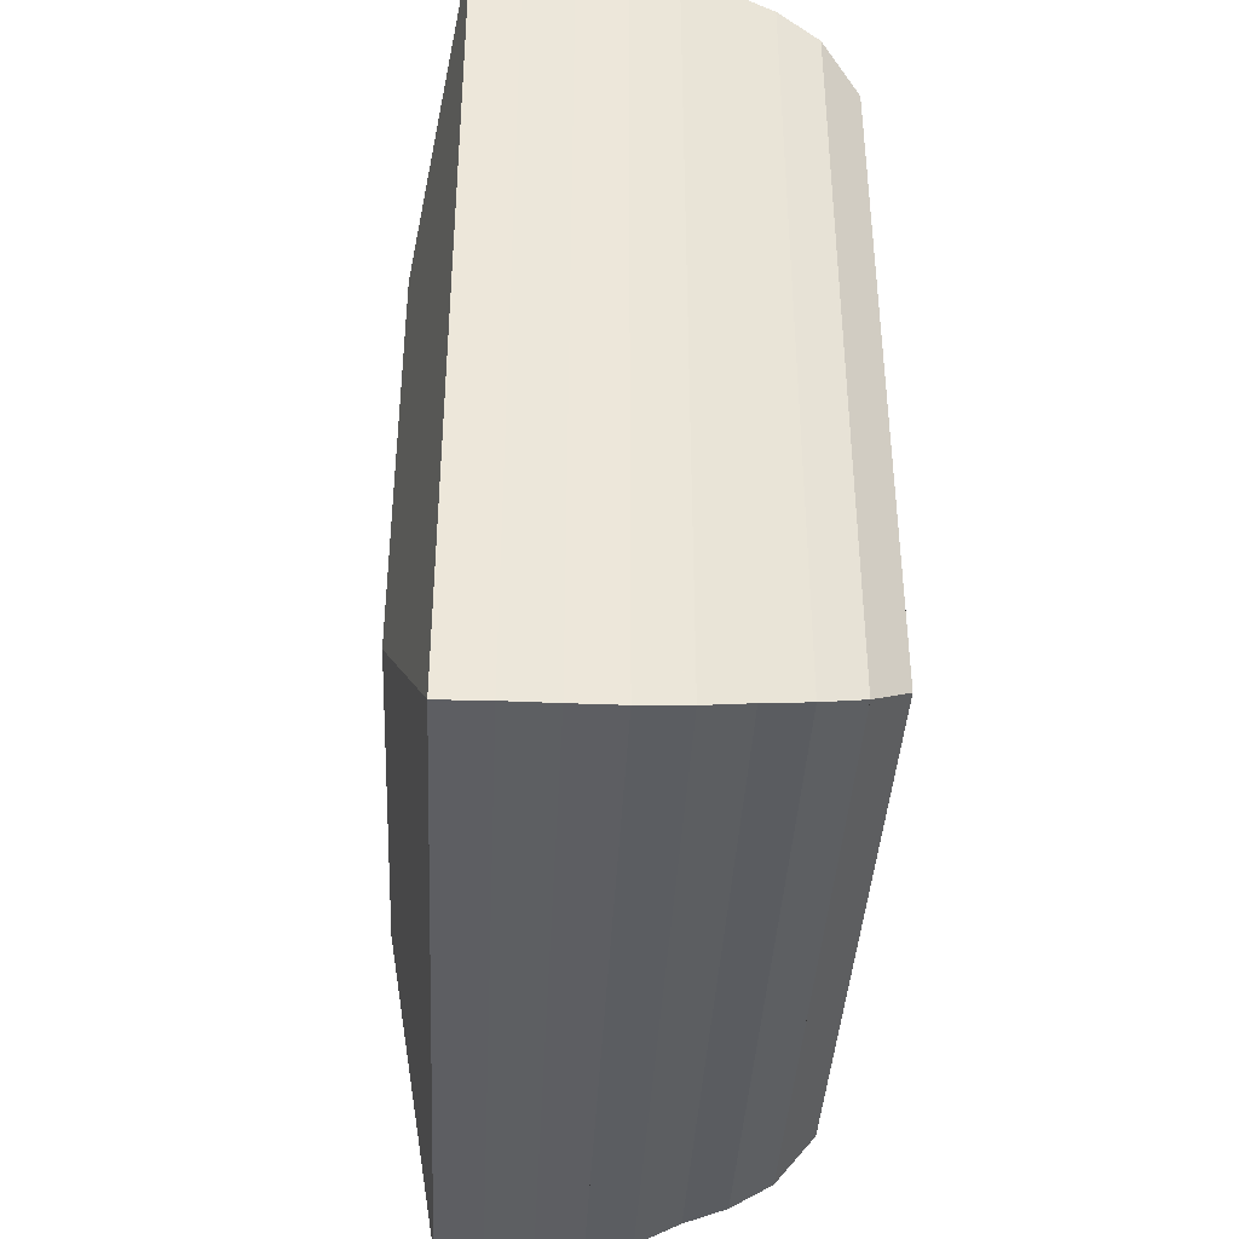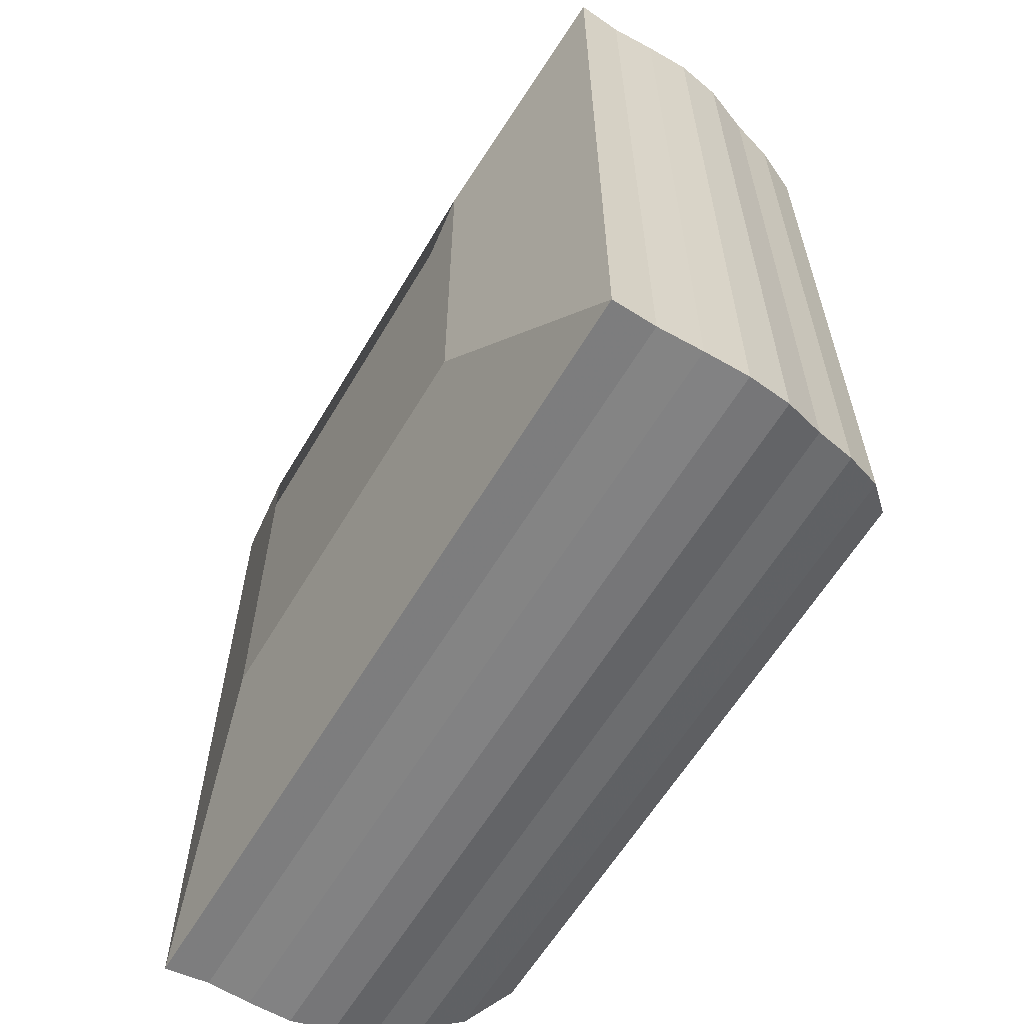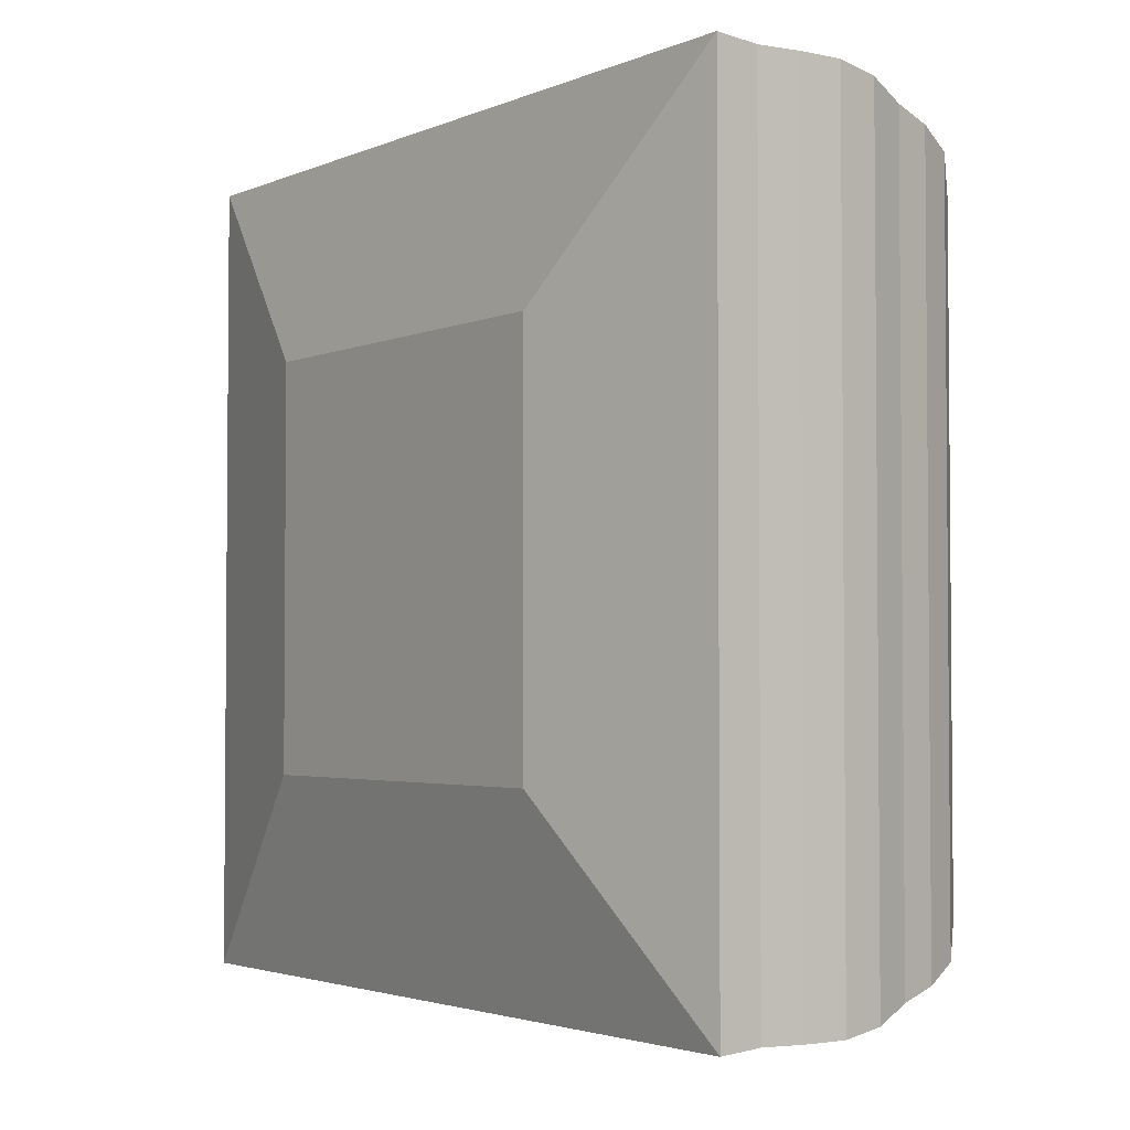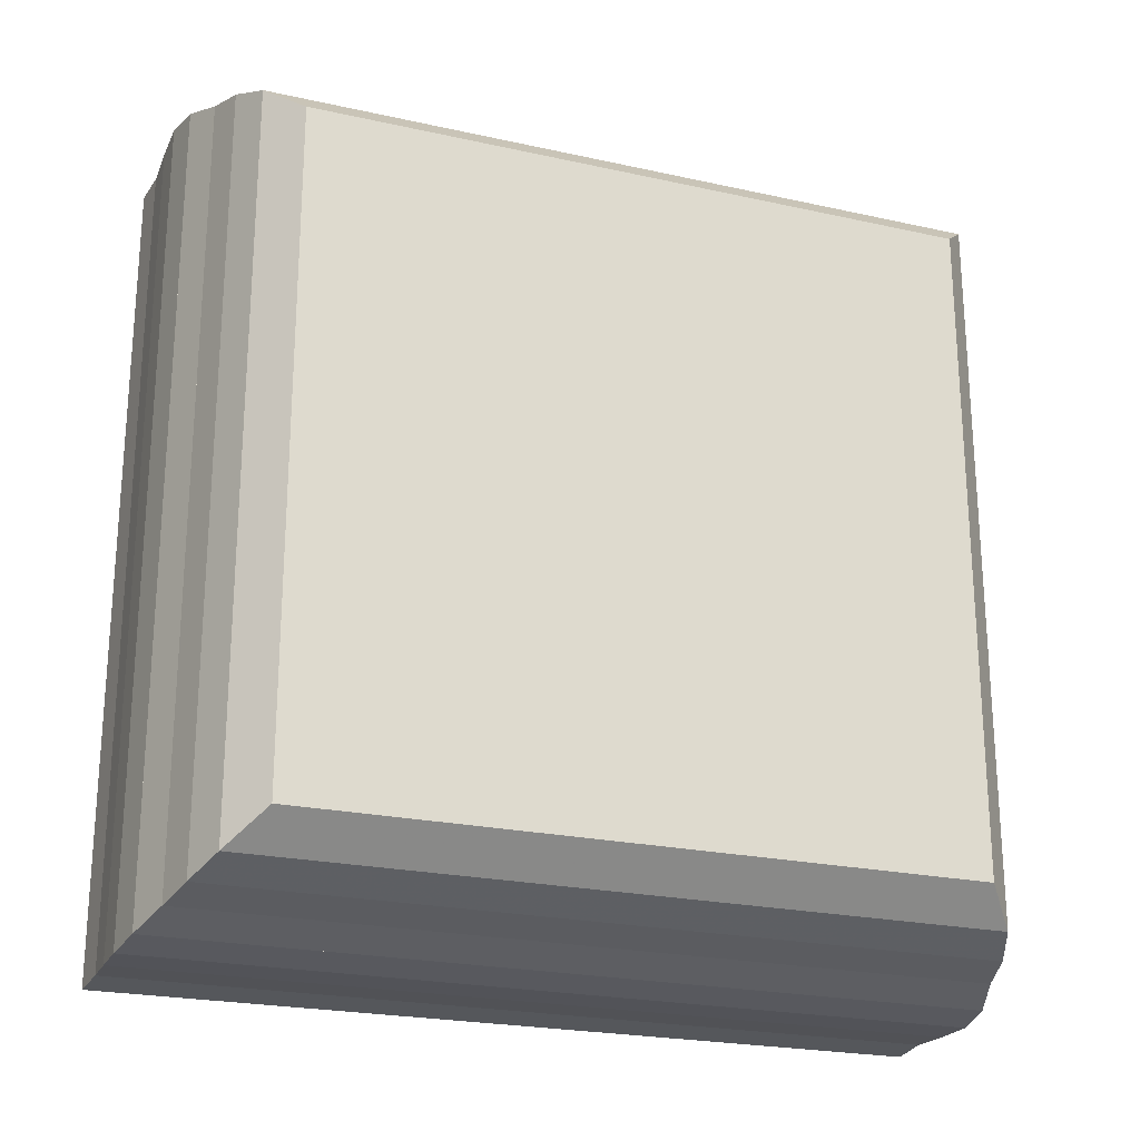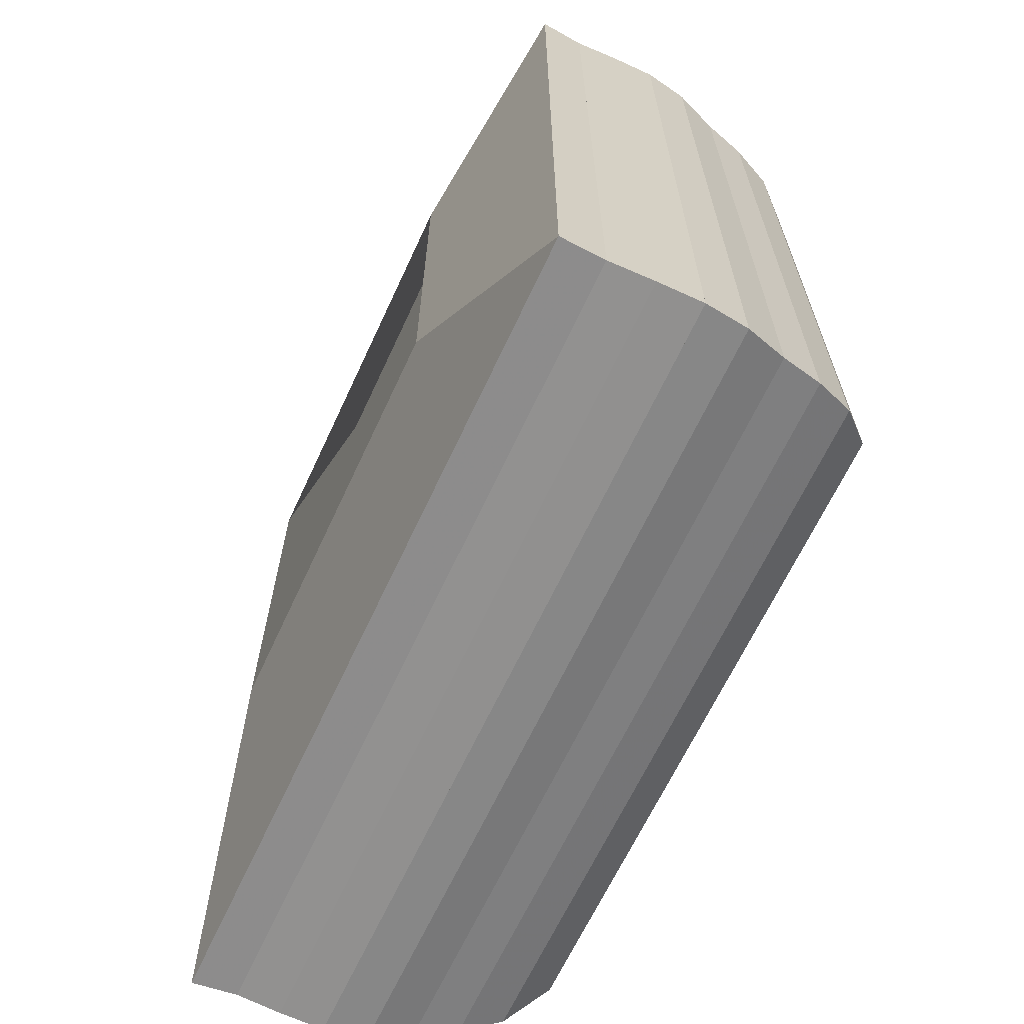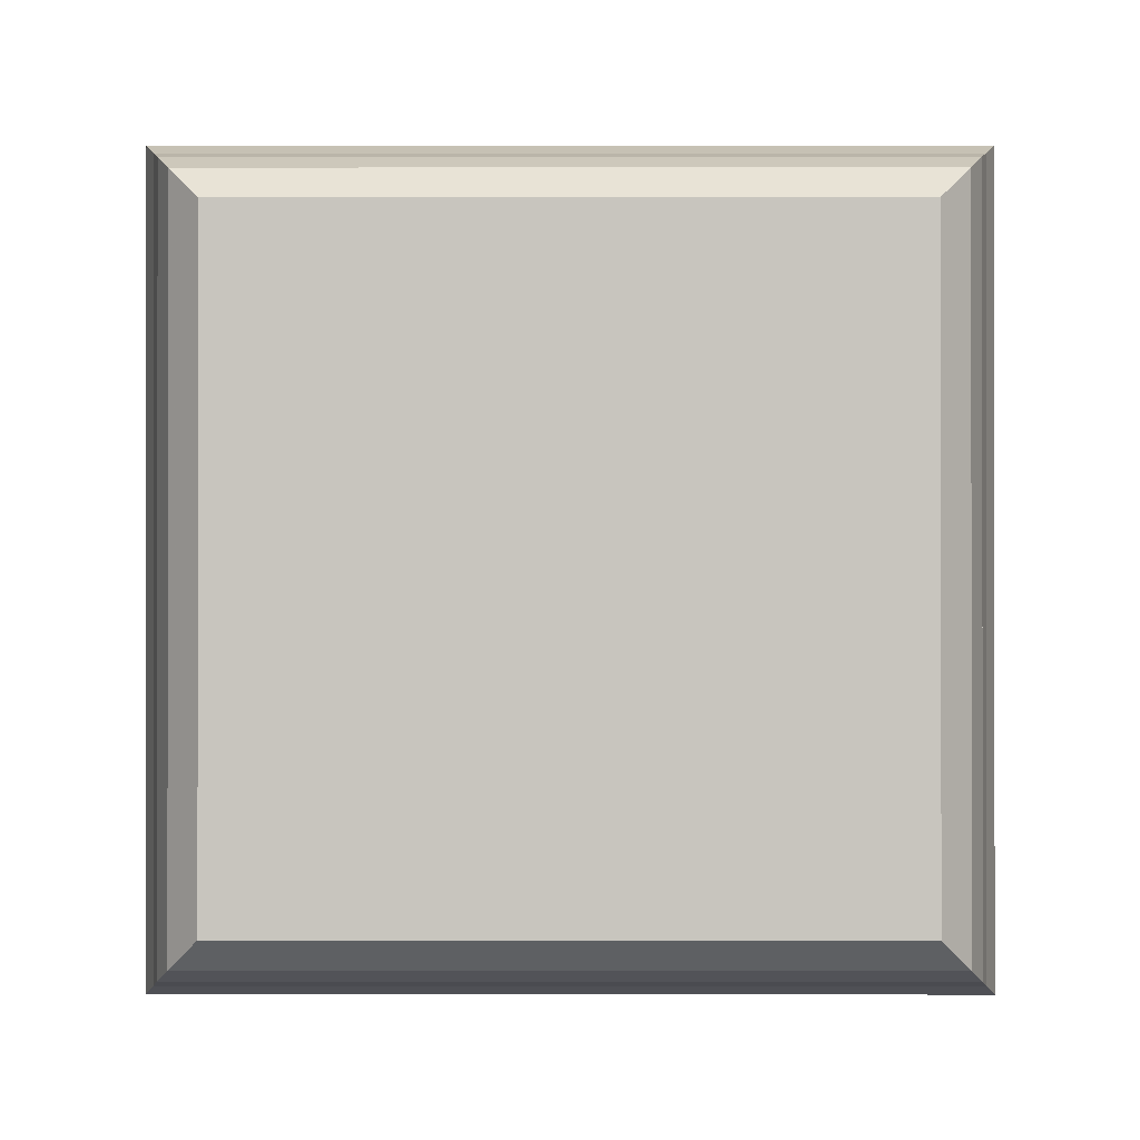
<metadata>
{"format":"obj","ext":"obj","renderer":"f3d","projection":"perspective","resolution":1024,"background":"white","views":[{"elev":-39.3,"azim":-2.8,"up":"+Y"},{"elev":-60.7,"azim":-30.6,"up":"+Z"},{"elev":-2.9,"azim":-36.2,"up":"+Y"},{"elev":-22.9,"azim":69.2,"up":"+Z"},{"elev":-65.6,"azim":-24.9,"up":"+Y"},{"elev":-0.4,"azim":90.2,"up":"+Z"}]}
</metadata>
<code>
v 0 -1 -1
v 0 -1 1
v 0 1 1
v 0 1 -1
v 0.2227 -2.004 -2.004
v 0.2227 -2.004 2.004
v 0.2227 2.004 2.004
v 0.2227 2.004 -2.004
v 0.4438 -1.99 -1.99
v 0.4438 -1.99 1.99
v 0.4438 1.99 1.99
v 0.4438 1.99 -1.99
v 0.6656 -1.996 -1.996
v 0.6656 -1.996 1.996
v 0.6656 1.996 1.996
v 0.6656 1.996 -1.996
v 0.8875 -1.997 -1.997
v 0.8875 -1.997 1.997
v 0.8875 1.997 1.997
v 0.8875 1.997 -1.997
v 1.106 -1.965 -1.965
v 1.106 -1.965 1.965
v 1.106 1.965 1.965
v 1.106 1.965 -1.965
v 1.316 -1.893 -1.893
v 1.316 -1.893 1.893
v 1.316 1.893 1.893
v 1.316 1.893 -1.893
v 1.521 -1.842 -1.842
v 1.521 -1.842 1.842
v 1.521 1.842 1.842
v 1.521 1.842 -1.842
v 1.717 -1.762 -1.762
v 1.717 -1.762 1.762
v 1.717 1.762 1.762
v 1.717 1.762 -1.762
v 1.895 -1.602 -1.602
v 1.895 -1.602 1.602
v 1.895 1.602 1.602
v 1.895 1.602 -1.602
f 1 2 4 5
f 5 6 7 8
f 5 6 2 1
f 6 7 3 2
f 7 8 4 3
f 8 5 1 4
f 9 10 11 12
f 9 10 6 5
f 10 11 7 6
f 11 12 8 7
f 12 9 5 8
f 13 14 15 16
f 13 14 10 9
f 14 15 11 10
f 15 16 12 11
f 16 13 9 12
f 17 18 19 20
f 17 18 14 13
f 18 19 15 14
f 19 20 16 15
f 20 17 13 16
f 21 22 23 24
f 21 22 18 17
f 22 23 19 18
f 23 24 20 19
f 24 21 17 20
f 25 26 27 28
f 25 26 22 21
f 26 27 23 22
f 27 28 24 23
f 28 25 21 24
f 29 30 31 32
f 29 30 26 25
f 30 31 27 26
f 31 32 28 27
f 32 29 25 28
f 33 34 35 36
f 33 34 30 29
f 34 35 31 30
f 35 36 32 31
f 36 33 29 32
f 37 38 39 40
f 37 38 34 33
f 38 39 35 34
f 39 40 36 35
f 40 37 33 36

</code>
